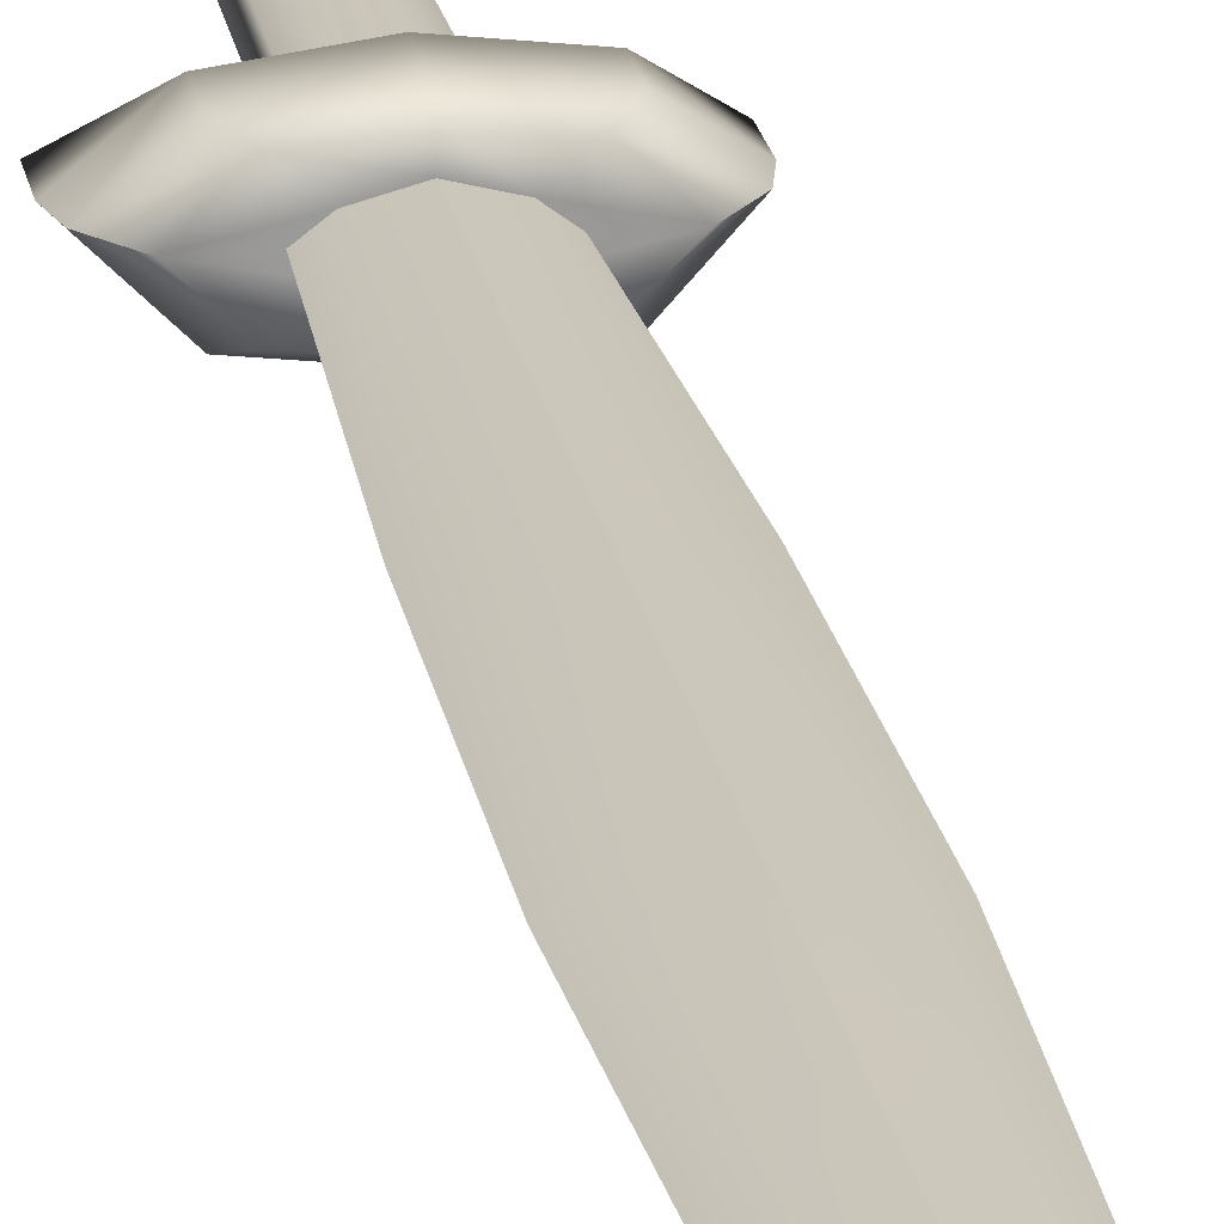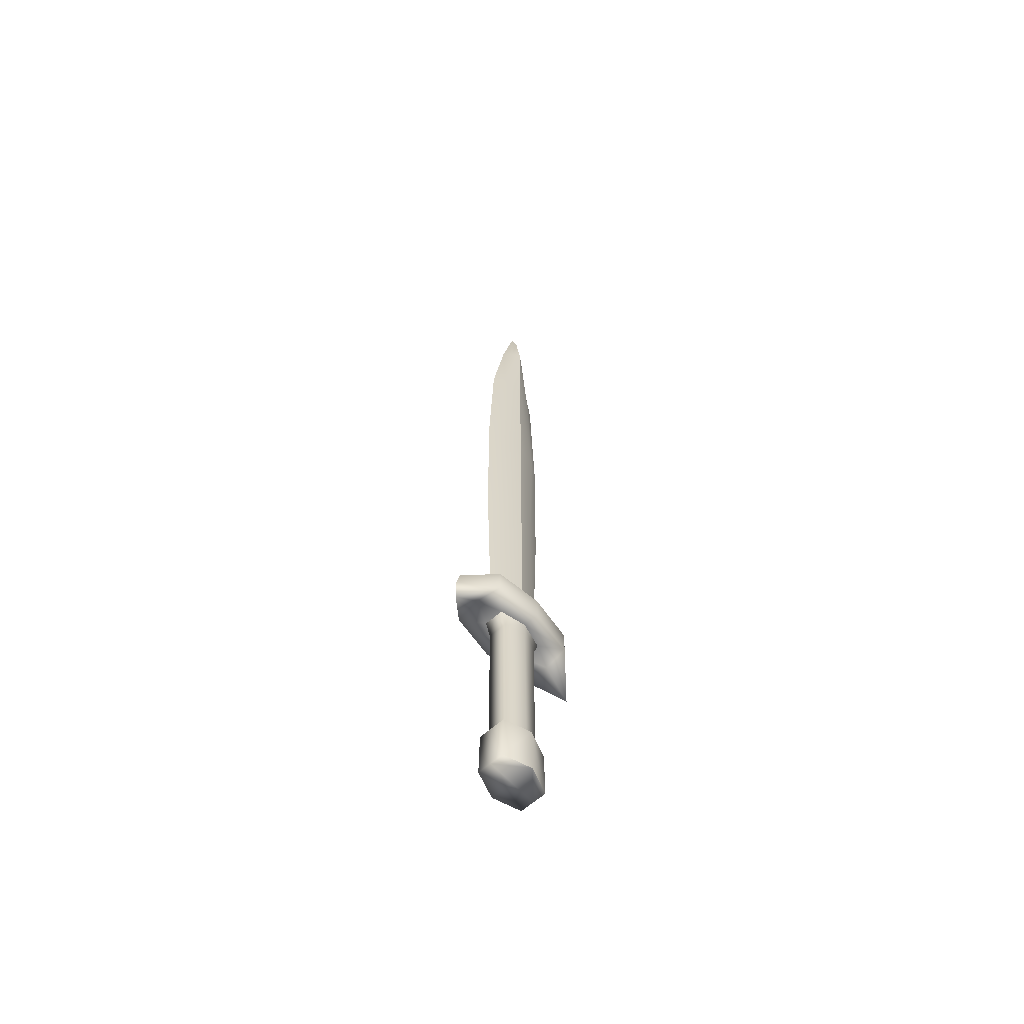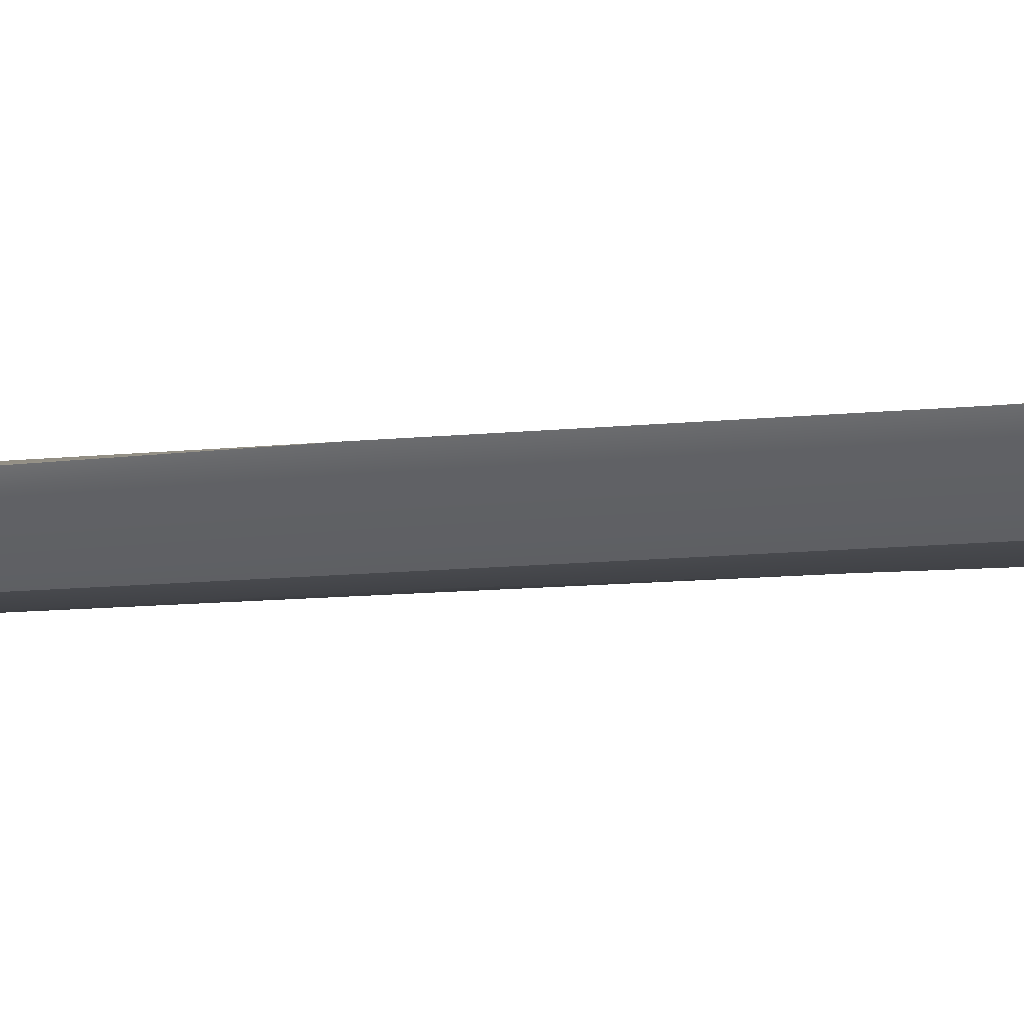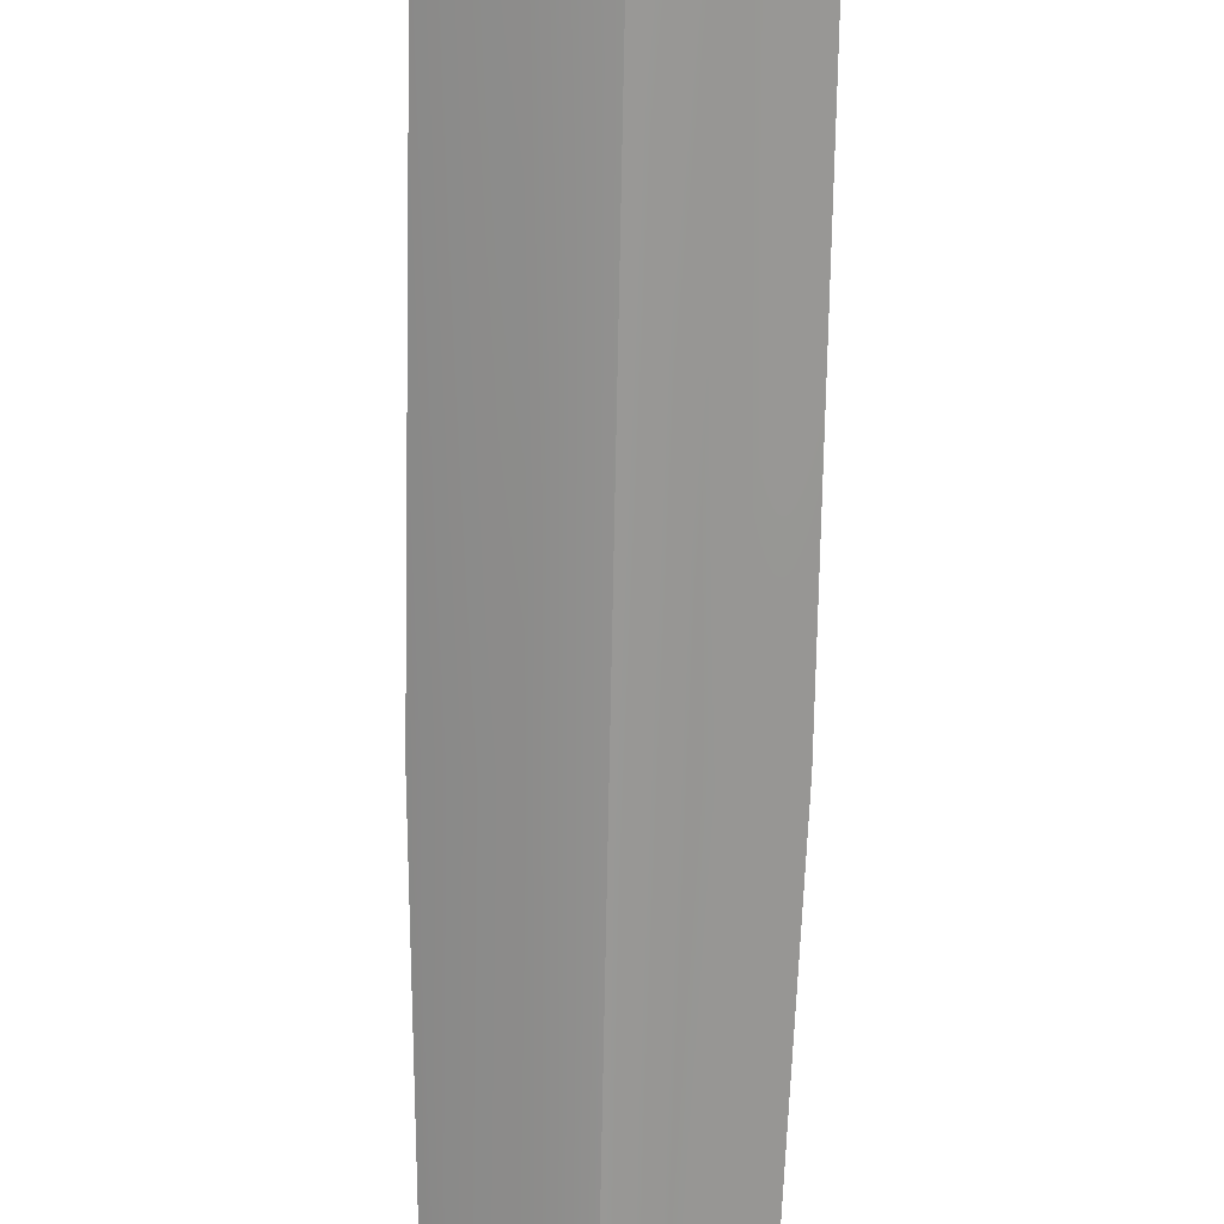
<metadata>
{"format":"obj","ext":"obj","renderer":"f3d","projection":"perspective","resolution":1024,"background":"white","views":[{"elev":21.2,"azim":170.3,"up":"+Z"},{"elev":-62.3,"azim":-48.1,"up":"+Y"},{"elev":-26.9,"azim":96.4,"up":"+Z"},{"elev":-69.0,"azim":178.9,"up":"+Z"}]}
</metadata>
<code>
v -0.6801 6.202 0.2578
v 0.6801 6.202 0.2578
v -0.6801 6.202 -0.2578
v 0.6801 6.202 -0.2578
v -1.216 6.202 0.6953
v 1.216 6.202 0.6953
v 1.216 6.202 -0.6953
v -1.216 6.202 -0.6953
v -0.5386 7.224 0.213
v 0.5386 7.224 0.213
v 0.5386 7.224 -0.213
v -0.5386 7.224 -0.213
v -0.5157 12.01 0.213
v 0.5157 12.01 0.213
v 0.5157 12.01 -0.213
v -0.5157 12.01 -0.213
v -0.6497 16.64 0.213
v 0.6497 16.64 0.213
v 0.6497 16.64 -0.213
v -0.6497 16.64 -0.213
v -0.49 20.81 0.213
v 0.49 20.81 0.213
v 0.49 20.81 -0.213
v -0.49 20.81 -0.213
v -0.2242 23.7 0.213
v 0.2242 23.7 0.213
v 0.2242 23.7 -0.213
v -0.2242 23.7 -0.213
v 0 24.9 0.213
v 0 24.9 -0.213
v -0.5422 5.772 0.2578
v 0.5422 5.772 0.2578
v 0.5422 5.772 -0.2578
v -0.5422 5.772 -0.2578
v -0.4903 1.377 0.2578
v 0.4903 1.377 0.2578
v 0.4903 1.377 -0.2578
v -0.4903 1.377 -0.2578
v -0.7073 0 -0.3595
v 0.7073 0 -0.3595
v 0.7073 0 0.3595
v -0.7073 0 0.3595
v 0.6837 1.377 0.3595
v -0.6837 1.377 0.3595
v 0.6837 1.377 -0.3595
v -0.6837 1.377 -0.3595
v 0 23.7 0.3551
v 0 20.81 0.3551
v 0 16.64 0.3551
v 0 12.01 0.3551
v 0 7.224 0.3551
v 0 6.202 0.4298
v 0 5.772 0.4298
v 0 1.377 0.4298
v 0 1.377 0.5992
v 0 0 0.5992
v 0 0 -0.5992
v 0 1.377 -0.5992
v 0 1.377 -0.4298
v 0 5.772 -0.4298
v 0 6.202 -0.4298
v 0 7.224 -0.3551
v 0 12.01 -0.3551
v 0 16.64 -0.3551
v 0 20.81 -0.3551
v 0 23.7 -0.3551
v -0.6801 6.202 0
v -1.316 6.202 0
v -0.8182 7.224 0
v -1 12.01 0
v -1.037 16.64 0
v -0.8767 20.81 0
v -0.4272 23.7 0
v 0 25.68 0
v 0.4272 23.7 0
v 0.8767 20.81 0
v 1.037 16.64 0
v 1 12.01 0
v 0.8182 7.224 0
v 1.316 6.202 0
v 0.6801 6.202 0
v 0.5422 5.772 0
v 0.4903 1.377 0
v 0.6837 1.377 0
v 0.7073 0 0
v 0 0 0
v -0.7073 0 0
v -0.6837 1.377 0
v -0.4903 1.377 0
v -0.5422 5.772 0
v 0 7.224 0.6916
v 0 6.202 0.8539
v 2.055 6.202 0
v 1.528 7.224 0
v 0 6.202 -0.8539
v 0 7.224 -0.6916
v -2.055 6.202 0
v -1.528 7.224 0
v 2.055 5.485 0
v -2.055 5.485 0
v 0.9575 7.224 0.5641
v -0.9575 7.224 0.5641
v 0.9575 7.224 -0.5641
v -0.9575 7.224 -0.5641
v 0 6.89 0.8539
v -1.212 6.89 0.6953
v -1.944 6.68 0
v -1.212 6.89 -0.6953
v 0 6.89 -0.8539
v 1.212 6.89 -0.6953
v 1.944 6.68 0
v 1.212 6.89 0.6953
f 52 53 32 2
f 60 61 4 33
f 85 86 57 40
f 81 82 33 4
f 34 90 67 3
f 80 81 4 7
f 7 4 61 95
f 3 67 68 8
f 112 105 92 6
f 93 7 110 111
f 10 101 94 79
f 50 51 10 14
f 78 79 11 15
f 11 62 63 15
f 12 69 70 16
f 49 50 14 18
f 77 78 15 19
f 15 63 64 19
f 16 70 71 20
f 48 49 18 22
f 76 77 19 23
f 19 64 65 23
f 20 71 72 24
f 47 48 22 26
f 75 76 23 27
f 23 65 66 27
f 24 72 73 28
f 25 47 29
f 74 75 27 30
f 27 66 30
f 28 73 74 30
f 53 54 36 32
f 82 83 37 33
f 59 60 33 37
f 38 89 90 34
f 55 56 41 43
f 84 85 40 45
f 57 58 45 40
f 39 87 88 46
f 36 54 55 43
f 37 83 84 45
f 58 59 37 45
f 88 89 38 46
f 21 48 47 25
f 17 49 48 21
f 13 50 49 17
f 9 51 50 13
f 97 5 106 107
f 31 53 52 1
f 35 54 53 31
f 55 54 35 44
f 42 56 55 44
f 39 57 86 87
f 46 58 57 39
f 38 59 58 46
f 34 60 59 38
f 3 61 60 34
f 61 3 8 95
f 108 109 95 8
f 63 62 12 16
f 64 63 16 20
f 65 64 20 24
f 66 65 24 28
f 68 67 1 5
f 70 69 9 13
f 71 70 13 17
f 72 71 17 21
f 73 72 21 25
f 74 73 25 29
f 26 75 74 29
f 22 76 75 26
f 18 77 76 22
f 14 78 77 18
f 10 79 78 14
f 2 81 80 6
f 32 82 81 2
f 36 83 82 32
f 84 83 36 43
f 41 85 84 43
f 56 86 85 41
f 87 86 56 42
f 88 87 42 44
f 35 89 88 44
f 90 89 35 31
f 67 90 31 1
f 6 92 52 2
f 94 103 11 79
f 9 102 91 51
f 104 12 62 96
f 9 69 98 102
f 80 7 99
f 7 93 99
f 6 80 99
f 93 6 99
f 8 68 100
f 97 8 100
f 68 5 100
f 5 97 100
f 111 112 6 93
f 52 92 5 1
f 105 106 5 92
f 109 110 7 95
f 107 108 8 97
f 11 103 96 62
f 12 104 98 69
f 101 10 51 91
f 102 106 105 91
f 107 106 102 98
f 104 108 107 98
f 96 109 108 104
f 103 110 109 96
f 111 110 103 94
f 101 112 111 94
f 91 105 112 101
f 30 66 28
f 29 47 26

</code>
